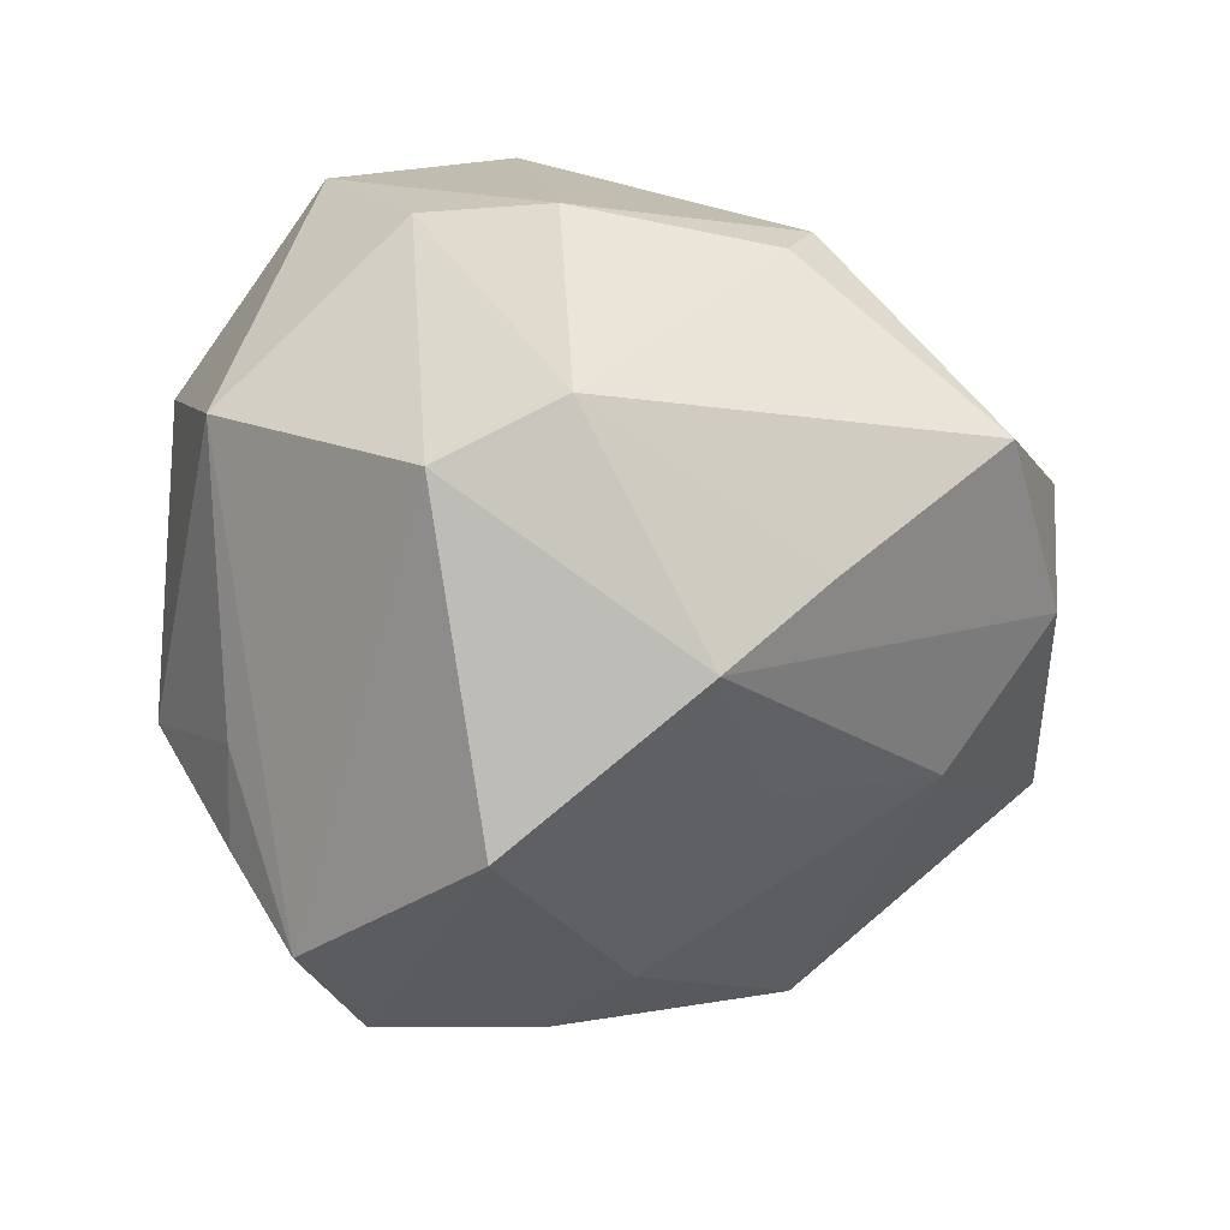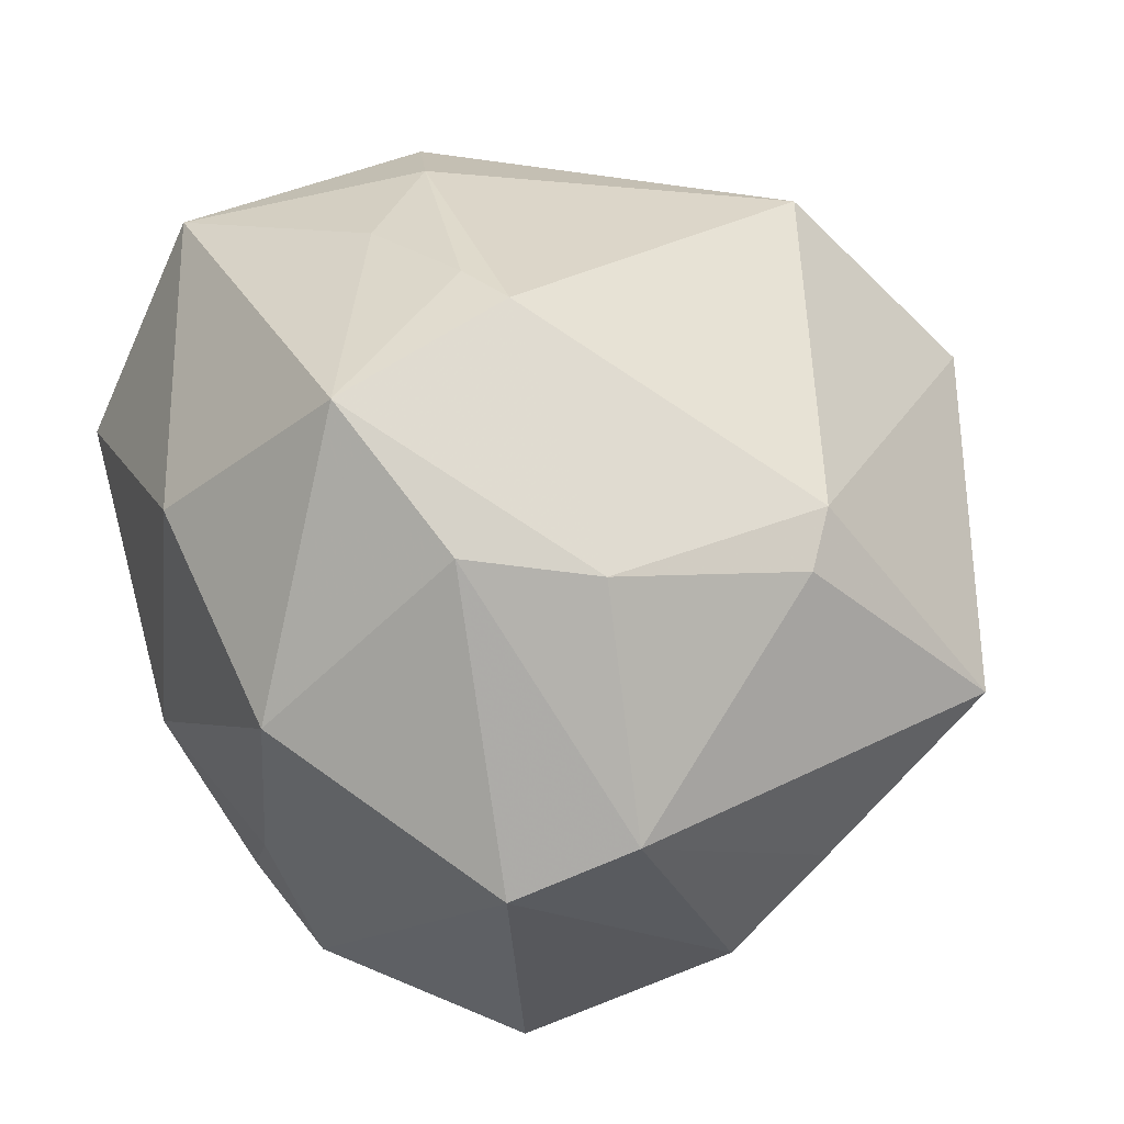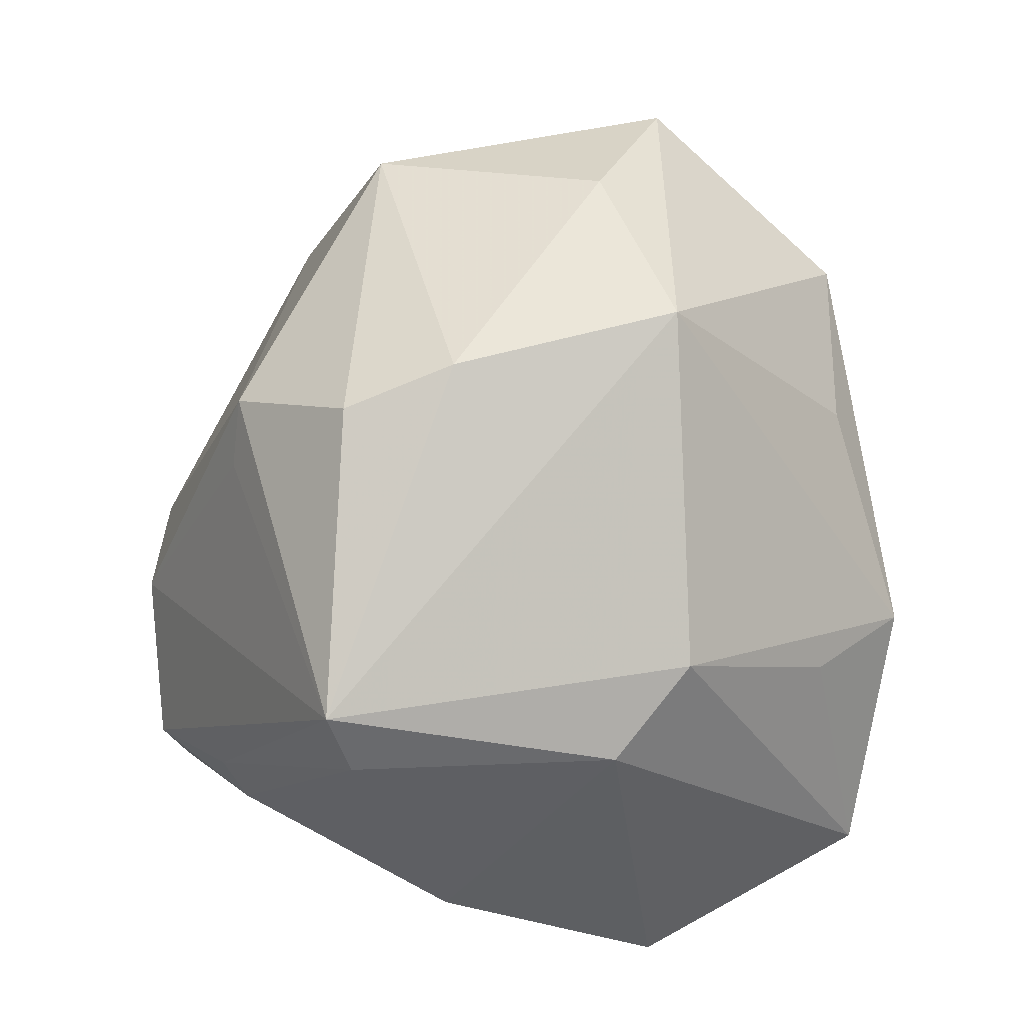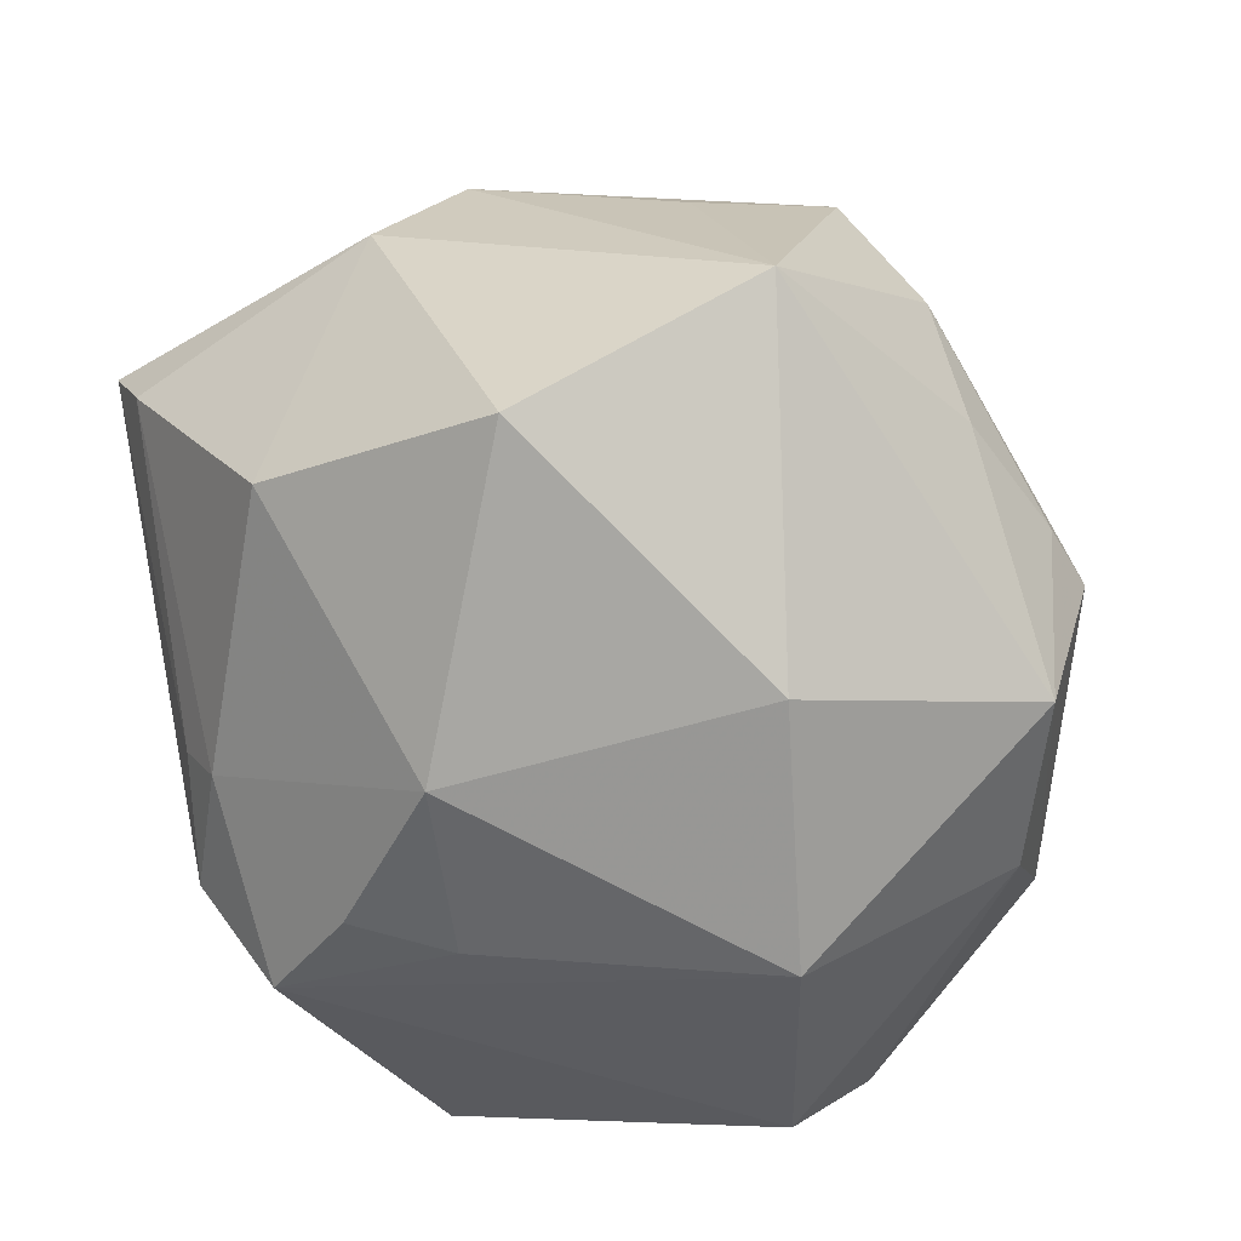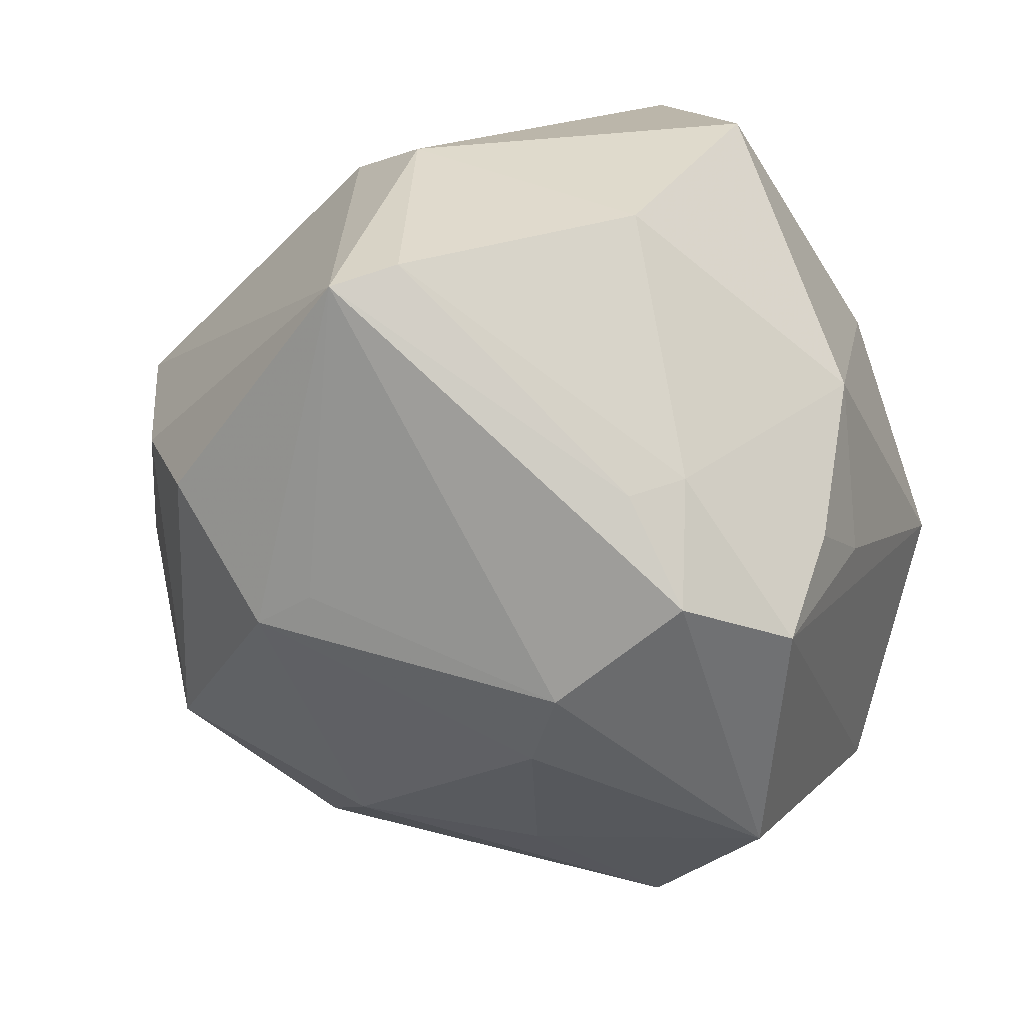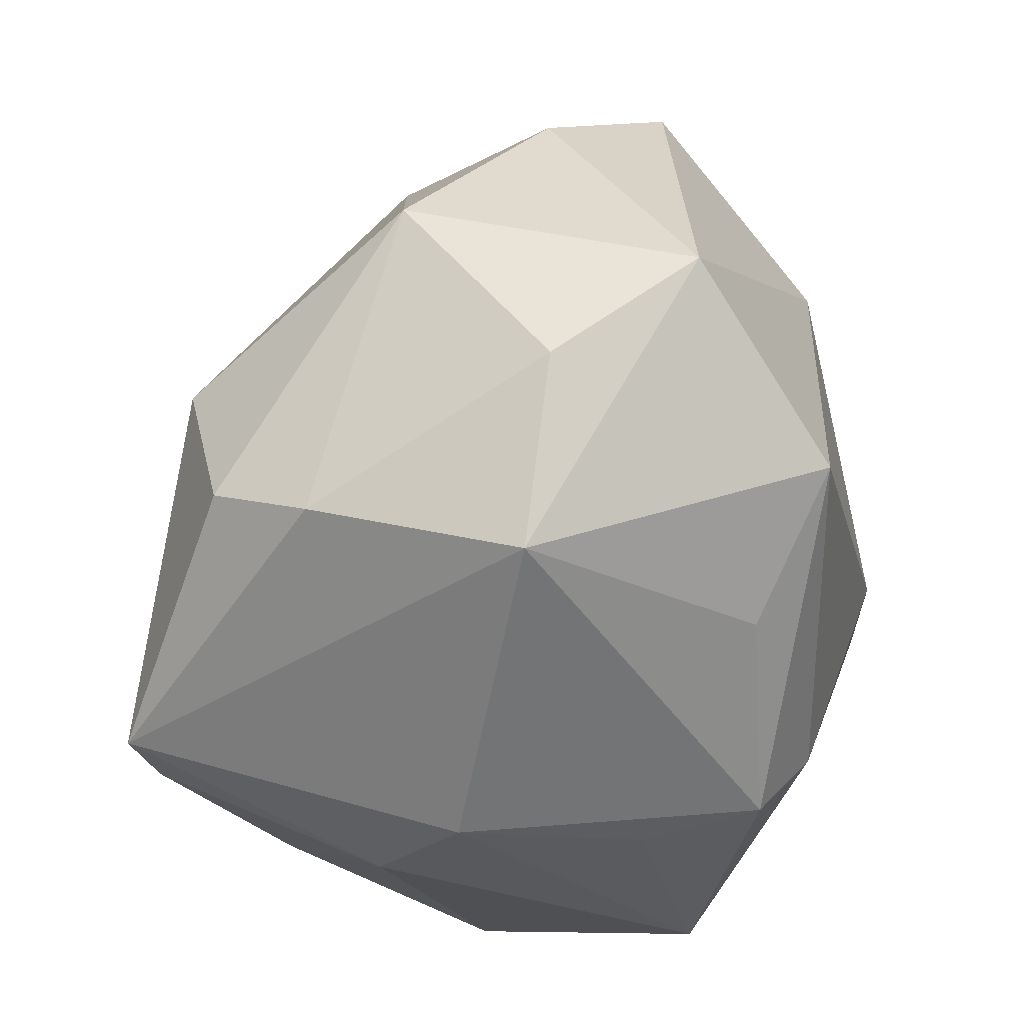
<metadata>
{"format":"obj","ext":"obj","renderer":"f3d","projection":"perspective","resolution":1024,"background":"white","views":[{"elev":-26.4,"azim":73.3,"up":"+Z"},{"elev":27.5,"azim":60.9,"up":"+Z"},{"elev":26.4,"azim":-97.5,"up":"+Y"},{"elev":-69.3,"azim":-54.4,"up":"+Y"},{"elev":-57.1,"azim":-68.8,"up":"+Z"},{"elev":54.0,"azim":-65.6,"up":"+Y"}]}
</metadata>
<code>
v 0.02936 0.03934 -0.009285
v 0.04652 0.02798 -0.001149
v -0.03902 -0.02643 -0.01351
v -0.02815 0.04032 0.0135
v 0.01815 -0.01271 0.04106
v 0.03281 -0.02665 0.0221
v -0.04925 0.00501 -0.02684
v 0.04422 0.01062 -0.01713
v -0.01795 -0.02364 -0.03518
v -0.04786 -0.002271 -0.0243
v -0.01222 -0.00674 0.04375
v 0.0407 0.01097 0.0221
v -0.03242 -0.002578 0.03058
v 0.04335 -0.02702 -0.01118
v 8.5e-06 -0.04368 0.01714
v 0.04416 0.007064 0.01732
v 0.04223 0.0002772 -0.02725
v -0.02869 -0.02846 0.03643
v -0.04767 -0.003464 0.004259
v 0.04064 -0.01432 0.02058
v -0.003398 -0.01748 0.04151
v -0.008352 -0.01944 -0.04486
v 0.01086 -0.01435 0.04166
v 0.02746 -0.01657 -0.04136
v -0.0237 -0.001603 0.0416
v 0.003547 0.0477 -0.0156
v 0.01832 -0.03247 0.03445
v -0.0144 0.02071 0.03565
v 0.001327 -0.02883 -0.04212
v -0.002359 -0.03489 -0.0304
v -0.01807 0.02033 -0.03472
v -0.04441 0.005695 0.01286
v 0.008419 0.05027 0.01775
v -0.009314 0.0489 0.00797
v -0.03421 -0.03853 0.01108
v 0.005608 -0.03691 -0.0229
v -0.01638 0.0274 -0.03372
v 0.01982 0.03055 -0.02362
v -0.01062 -0.04159 -0.01423
v 0.02631 0.01022 -0.03073
v -0.03047 0.03207 -0.02287
v 0.04934 -0.01531 -0.005094
v -0.002023 -0.002585 -0.04521
v 0.006361 0.003358 -0.0424
v -0.03083 0.0367 -0.01105
v 0.000924 0.03235 0.03754
v -0.01965 -0.0177 -0.03781
v 0.02282 -0.04349 0.002825
f 4 7 32
f 19 32 7
f 19 3 35
f 18 19 35
f 32 19 18
f 14 6 48
f 48 6 27
f 45 7 4
f 45 41 7
f 35 3 39
f 39 9 30
f 3 9 39
f 42 6 14
f 38 1 17
f 17 42 14
f 7 41 37
f 10 19 7
f 3 19 10
f 10 9 3
f 16 42 2
f 21 18 27
f 32 18 13
f 36 39 30
f 48 39 36
f 15 48 27
f 15 18 35
f 27 18 15
f 35 39 15
f 15 39 48
f 2 1 33
f 4 46 33
f 47 10 7
f 9 10 47
f 30 9 29
f 29 36 30
f 14 48 29
f 48 36 29
f 8 1 2
f 8 17 1
f 2 42 8
f 42 17 8
f 38 17 40
f 44 37 38
f 43 37 44
f 38 40 44
f 31 43 7
f 7 37 31
f 31 37 43
f 5 27 20
f 27 6 20
f 6 42 20
f 42 16 20
f 23 27 5
f 23 21 27
f 25 13 18
f 4 32 25
f 32 13 25
f 26 33 1
f 26 37 41
f 41 45 26
f 26 1 38
f 38 37 26
f 9 47 22
f 22 29 9
f 7 43 22
f 22 47 7
f 24 17 14
f 14 29 24
f 24 40 17
f 24 44 40
f 43 44 24
f 24 22 43
f 29 22 24
f 5 20 12
f 12 20 16
f 12 46 5
f 12 33 46
f 12 16 2
f 2 33 12
f 21 23 11
f 18 21 11
f 11 25 18
f 46 25 11
f 5 46 11
f 11 23 5
f 28 46 4
f 4 25 28
f 28 25 46
f 34 45 4
f 34 26 45
f 4 33 34
f 33 26 34

</code>
